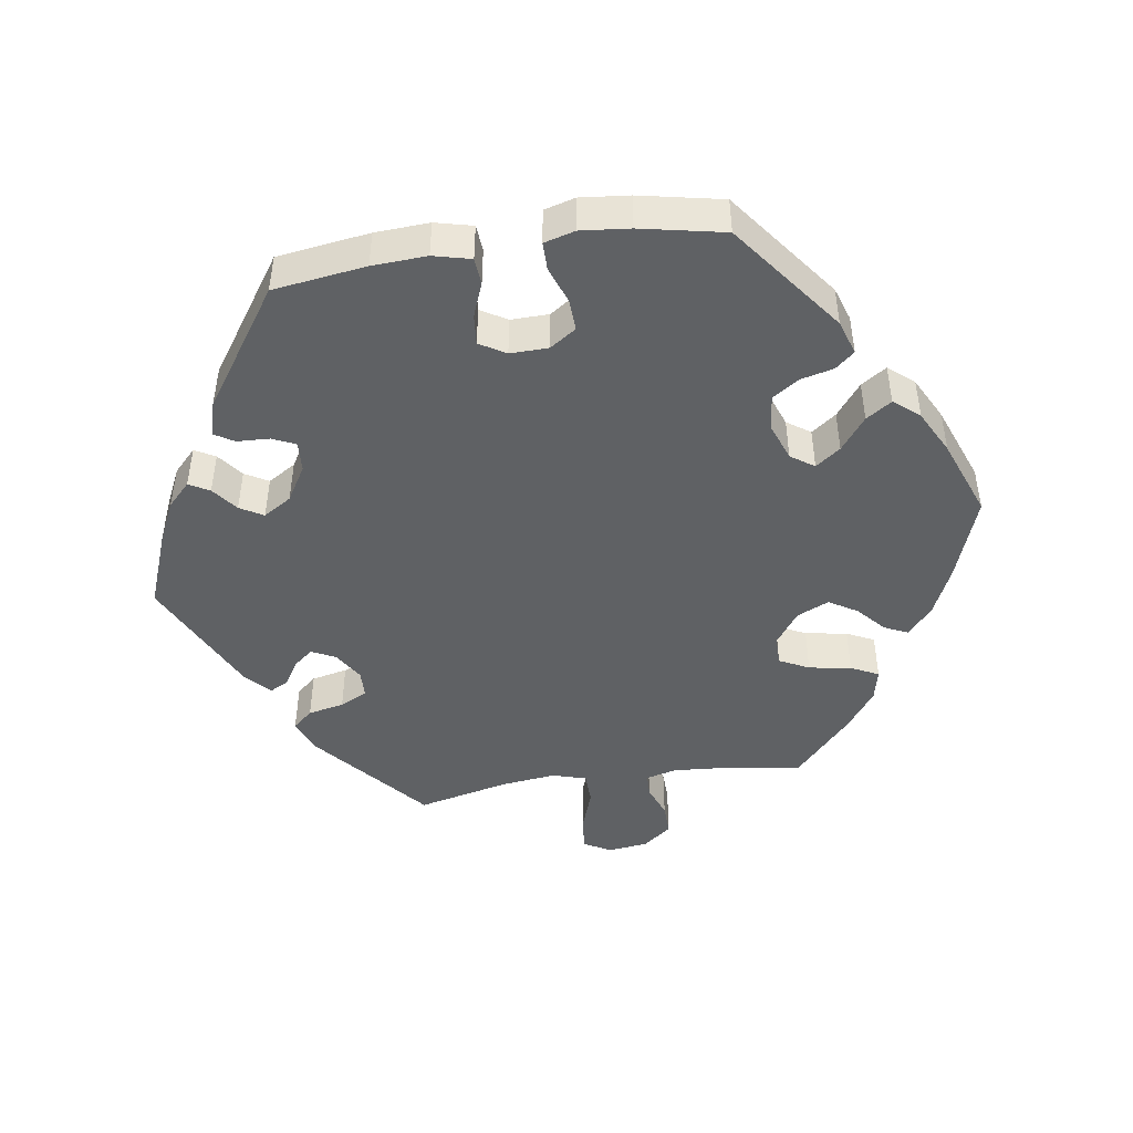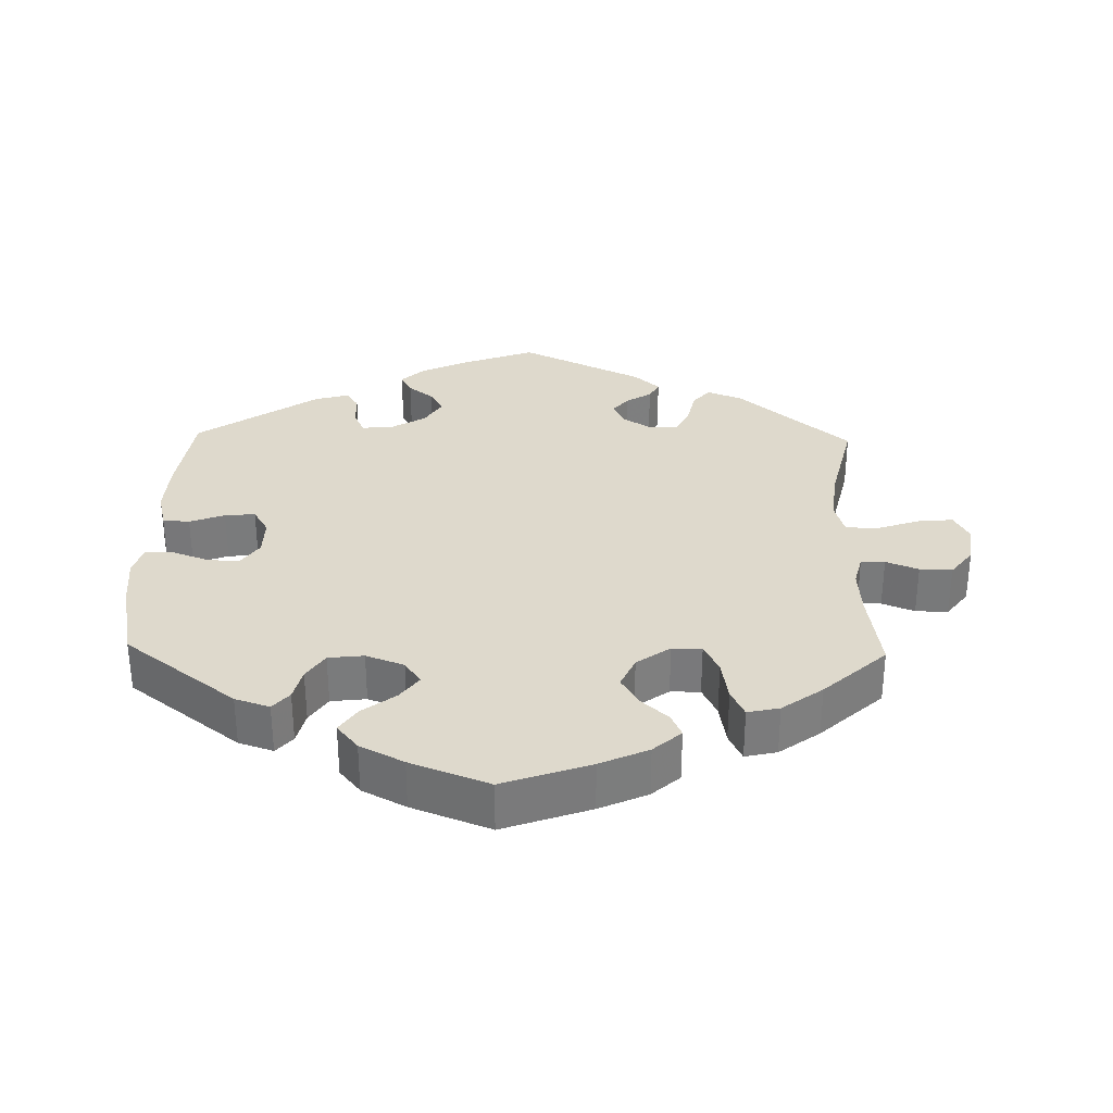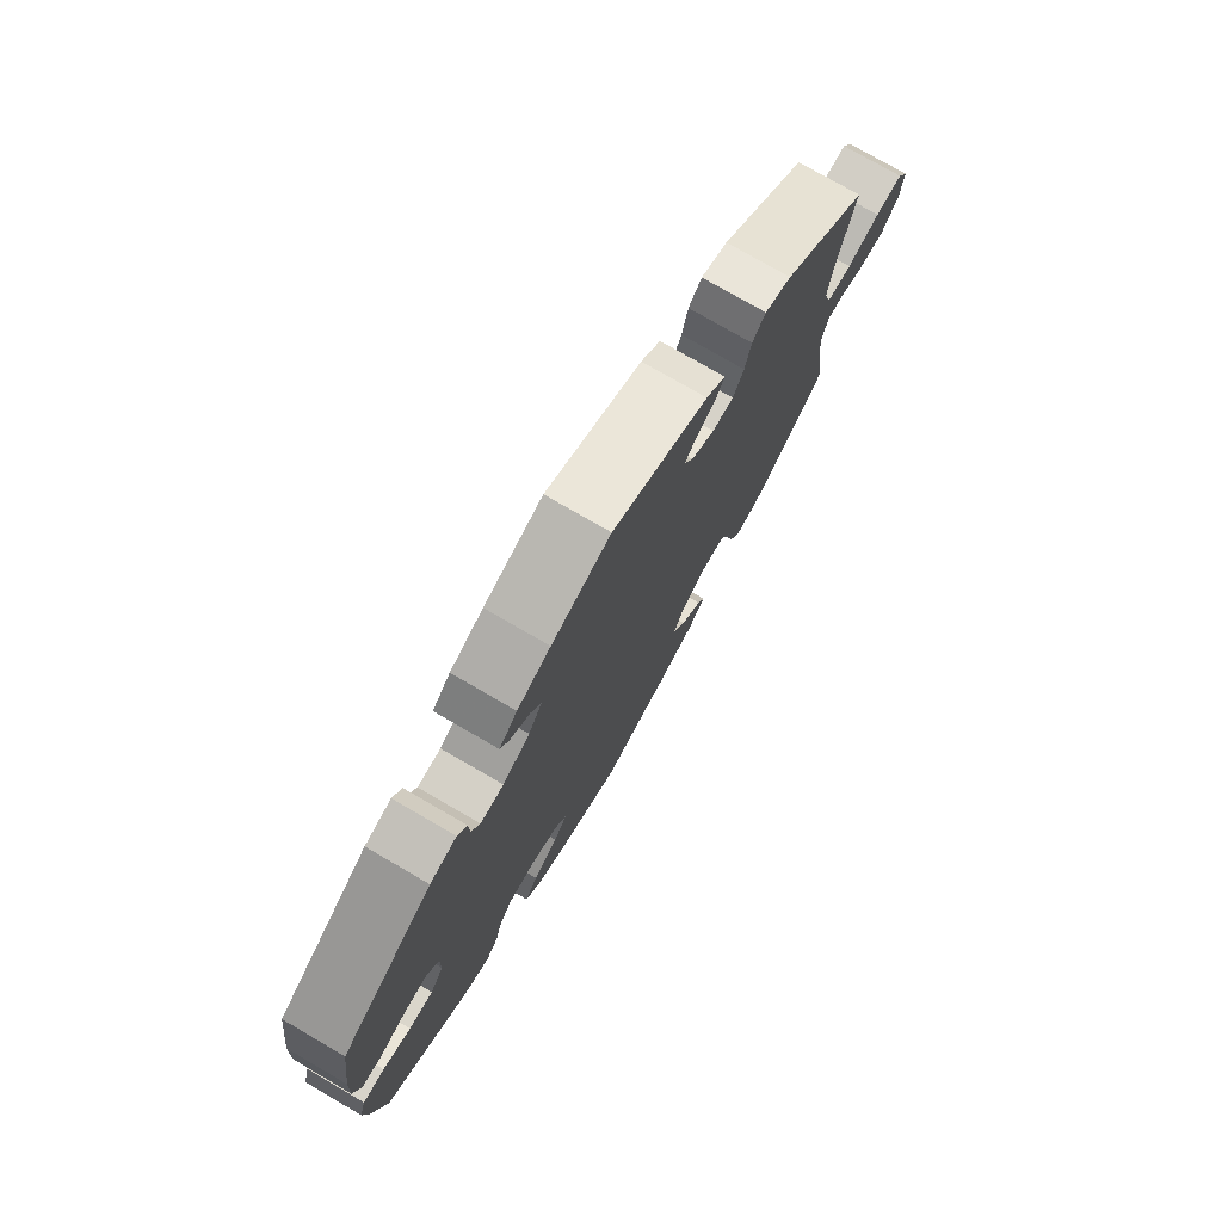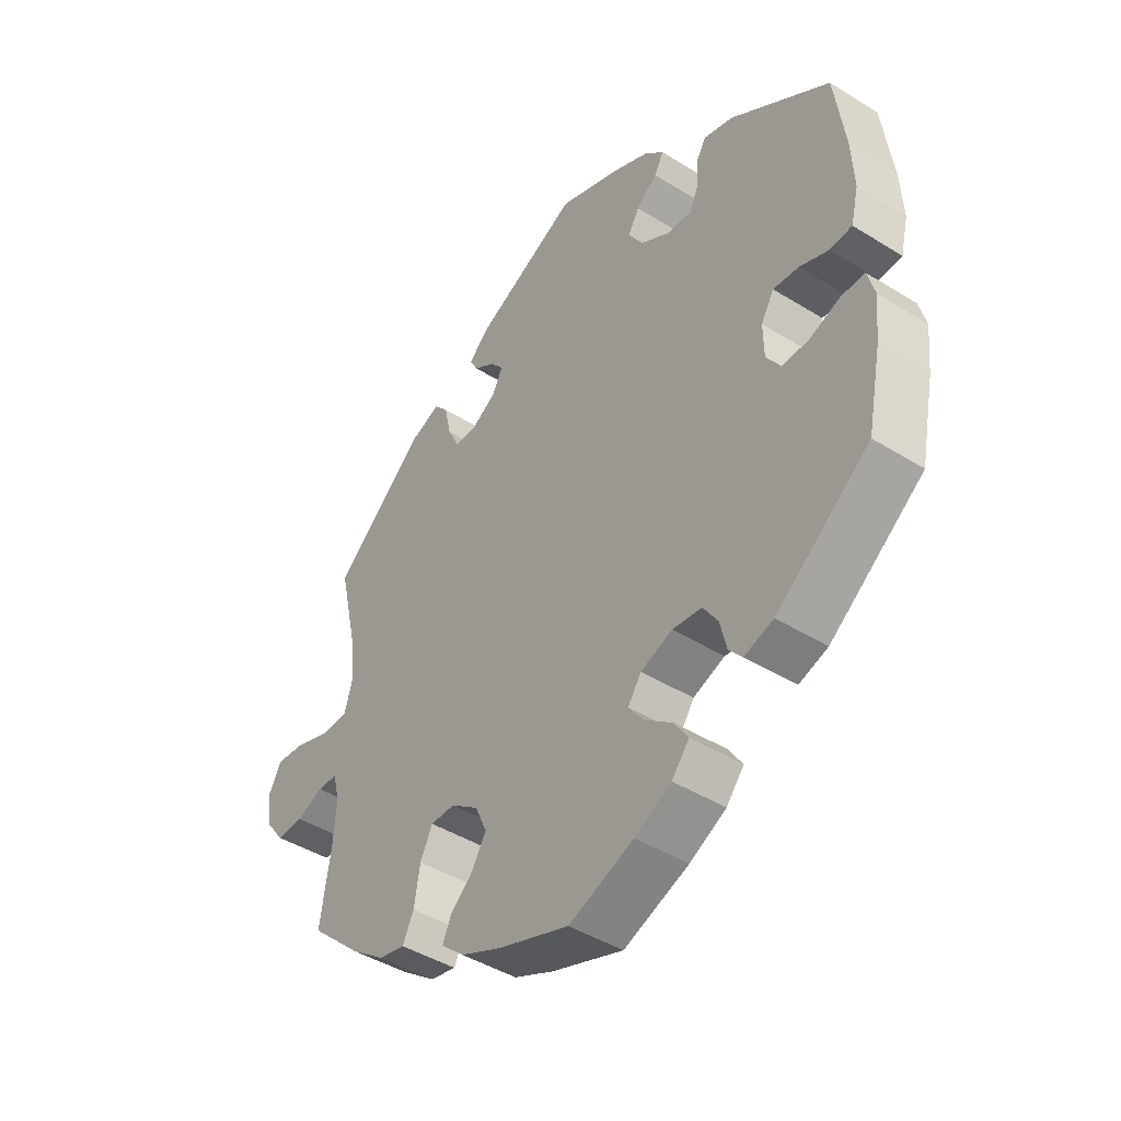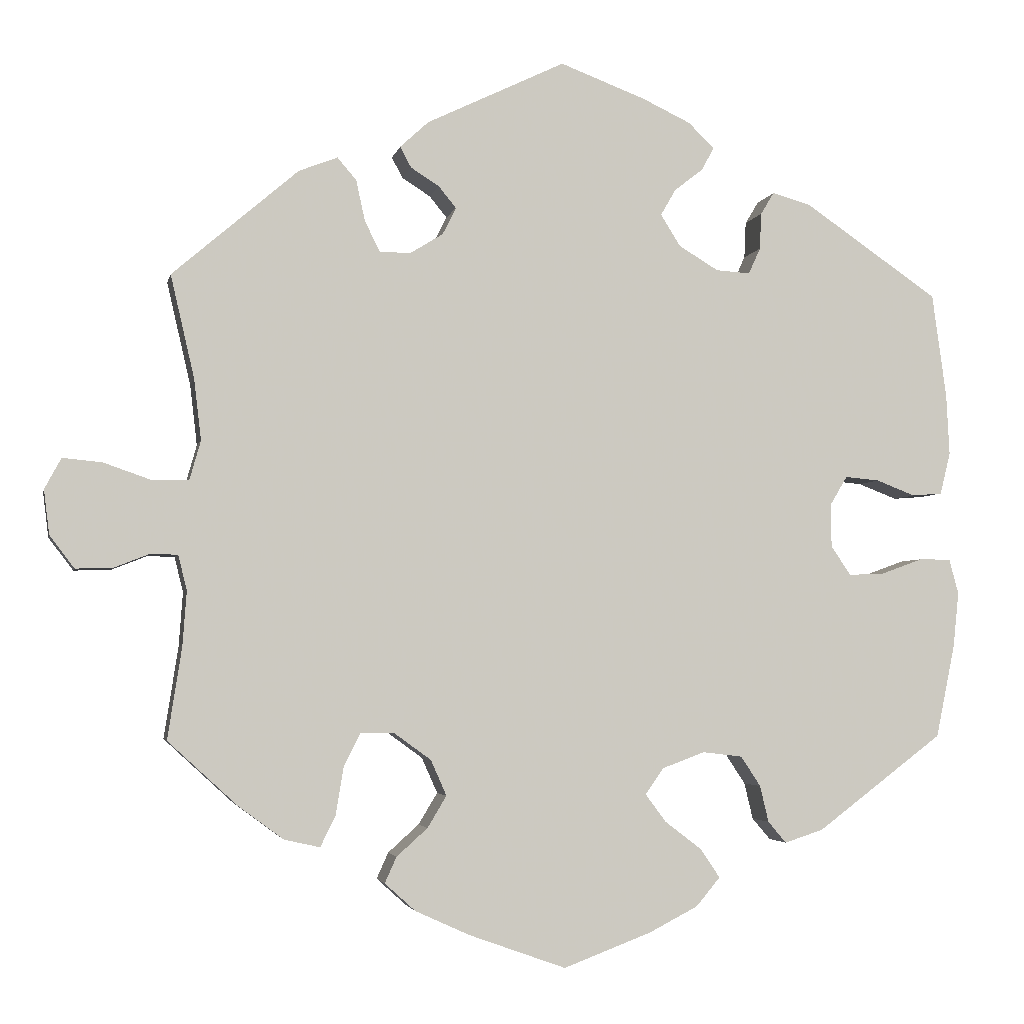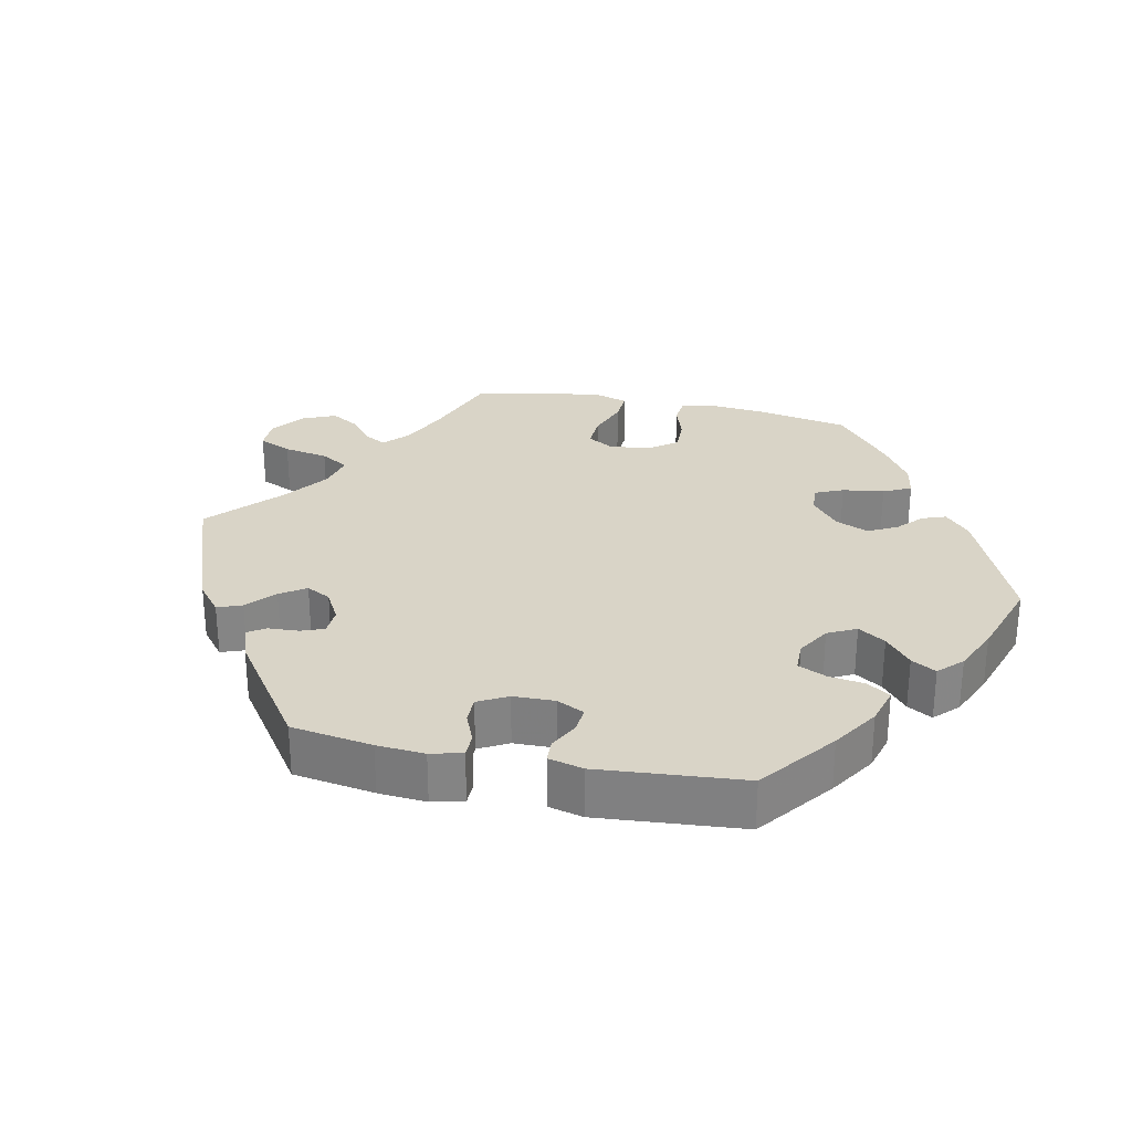
<metadata>
{"format":"obj","ext":"obj","renderer":"f3d","projection":"perspective","resolution":1024,"background":"white","views":[{"elev":-46.1,"azim":98.6,"up":"+Y"},{"elev":32.0,"azim":-178.6,"up":"+Y"},{"elev":76.4,"azim":120.1,"up":"+Z"},{"elev":-43.8,"azim":53.8,"up":"+Z"},{"elev":-3.4,"azim":-11.4,"up":"+Z"},{"elev":28.8,"azim":41.6,"up":"+Y"}]}
</metadata>
<code>
v 0.107 0.07 0.537
v 0.168 0.07 0.508
v 0.201 0.07 0.476
v 0.185 0.07 0.447
v 0.149 0.07 0.419
v 0.13 0.07 0.386
v 0.155 0.07 0.346
v 0.205 0.07 0.316
v 0.248 0.07 0.313
v 0.263 0.07 0.346
v 0.265 0.07 0.392
v 0.282 0.07 0.42
v 0.331 0.07 0.406
v 0.5 0.07 0.29
v 0.518 0.07 0.159
v 0.522 0.07 0.082
v 0.509 0.07 0.029
v 0.471 0.07 0.026
v 0.422 0.07 0.045
v 0.379 0.07 0.049
v 0.357 0.07 0.012
v 0.358 0.07 -0.042
v 0.383 0.07 -0.079
v 0.428 0.07 -0.077
v 0.48 0.07 -0.058
v 0.52 0.07 -0.058
v 0.532 0.07 -0.102
v 0.525 0.07 -0.171
v 0.501 0.07 -0.289
v 0.342 0.07 -0.409
v 0.293 0.07 -0.425
v 0.27 0.07 -0.398
v 0.259 0.07 -0.352
v 0.234 0.07 -0.314
v 0.184 0.07 -0.308
v 0.13 0.07 -0.328
v 0.107 0.07 -0.361
v 0.133 0.07 -0.396
v 0.18 0.07 -0.432
v 0.204 0.07 -0.468
v 0.174 0.07 -0.504
v 0.112 0.07 -0.536
v 0.001 0.07 -0.578
v -0.122 0.07 -0.534
v -0.19 0.07 -0.503
v -0.229 0.07 -0.468
v -0.214 0.07 -0.435
v -0.175 0.07 -0.4
v -0.151 0.07 -0.36
v -0.171 0.07 -0.315
v -0.218 0.07 -0.281
v -0.26 0.07 -0.281
v -0.281 0.07 -0.323
v -0.291 0.07 -0.383
v -0.31 0.07 -0.422
v -0.355 0.07 -0.412
v -0.412 0.07 -0.37
v -0.5 0.07 -0.289
v -0.482 0.07 -0.173
v -0.477 0.07 -0.104
v -0.488 0.07 -0.06
v -0.522 0.07 -0.059
v -0.568 0.07 -0.077
v -0.614 0.07 -0.078
v -0.645 0.07 -0.037
v -0.652 0.07 0.019
v -0.631 0.07 0.058
v -0.581 0.07 0.053
v -0.521 0.07 0.032
v -0.475 0.07 0.033
v -0.461 0.07 0.082
v -0.47 0.07 0.159
v -0.5 0.07 0.289
v -0.341 0.07 0.425
v -0.292 0.07 0.444
v -0.268 0.07 0.416
v -0.257 0.07 0.365
v -0.238 0.07 0.326
v -0.199 0.07 0.325
v -0.157 0.07 0.351
v -0.14 0.07 0.385
v -0.162 0.07 0.412
v -0.198 0.07 0.435
v -0.212 0.07 0.461
v -0.176 0.07 0.494
v -0.001 0.07 0.578
v 0.107 0 0.537
v 0.168 0 0.508
v 0.201 0 0.476
v 0.185 0 0.447
v 0.149 0 0.419
v 0.13 0 0.386
v 0.155 0 0.346
v 0.205 0 0.316
v 0.248 0 0.313
v 0.263 0 0.346
v 0.265 0 0.392
v 0.282 0 0.42
v 0.331 0 0.406
v 0.5 0 0.29
v 0.518 0 0.159
v 0.522 0 0.082
v 0.509 0 0.029
v 0.471 0 0.026
v 0.422 0 0.045
v 0.379 0 0.049
v 0.357 0 0.012
v 0.358 0 -0.042
v 0.383 0 -0.079
v 0.428 0 -0.077
v 0.48 0 -0.058
v 0.52 0 -0.058
v 0.532 0 -0.102
v 0.525 0 -0.171
v 0.501 0 -0.289
v 0.342 0 -0.409
v 0.293 0 -0.425
v 0.27 0 -0.398
v 0.259 0 -0.352
v 0.234 0 -0.314
v 0.184 0 -0.308
v 0.13 0 -0.328
v 0.107 0 -0.361
v 0.133 0 -0.396
v 0.18 0 -0.432
v 0.204 0 -0.468
v 0.174 0 -0.504
v 0.112 0 -0.536
v 0.001 0 -0.578
v -0.122 0 -0.534
v -0.19 0 -0.503
v -0.229 0 -0.468
v -0.214 0 -0.435
v -0.175 0 -0.4
v -0.151 0 -0.36
v -0.171 0 -0.315
v -0.218 0 -0.281
v -0.26 0 -0.281
v -0.281 0 -0.323
v -0.291 0 -0.383
v -0.31 0 -0.422
v -0.355 0 -0.412
v -0.412 0 -0.37
v -0.5 0 -0.289
v -0.482 0 -0.173
v -0.477 0 -0.104
v -0.488 0 -0.06
v -0.522 0 -0.059
v -0.568 0 -0.077
v -0.614 0 -0.078
v -0.645 0 -0.037
v -0.652 0 0.019
v -0.631 0 0.058
v -0.581 0 0.053
v -0.521 0 0.032
v -0.475 0 0.033
v -0.461 0 0.082
v -0.47 0 0.159
v -0.5 0 0.289
v -0.341 0 0.425
v -0.292 0 0.444
v -0.268 0 0.416
v -0.257 0 0.365
v -0.238 0 0.326
v -0.199 0 0.325
v -0.157 0 0.351
v -0.14 0 0.385
v -0.162 0 0.412
v -0.198 0 0.435
v -0.212 0 0.461
v -0.176 0 0.494
v -0.001 0 0.578
f 82 83 84 85
f 81 82 85 86
f 80 81 86 1
f 74 75 76 77
f 72 73 74 77
f 71 72 77 78
f 70 71 78 79
f 66 67 68 69
f 66 69 70
f 65 66 70
f 62 63 64 65
f 61 62 65 70
f 60 61 70 79
f 56 57 58 59
f 53 54 55 56
f 52 53 56 59
f 51 52 59 60
f 45 46 47 48
f 45 48 49
f 44 45 49
f 43 44 49
f 42 43 49 50
f 38 39 40 41
f 37 38 41 42
f 30 31 32 33
f 30 33 34
f 29 30 34
f 28 29 34 35
f 24 25 26 27
f 23 24 27 28
f 16 17 18 19
f 16 19 20
f 15 16 20
f 14 15 20
f 13 14 20 21
f 10 11 12 13
f 9 10 13 21
f 2 3 4 5
f 80 1 2 5
f 80 5 6
f 51 60 79 80
f 50 51 80 6
f 37 42 50
f 36 37 50 6
f 23 28 35 36
f 22 23 36
f 22 36 6 7
f 8 9 21 22
f 7 8 22
f 171 170 169 168
f 172 171 168 167
f 87 172 167 166
f 163 162 161 160
f 163 160 159 158
f 164 163 158 157
f 165 164 157 156
f 155 154 153 152
f 156 155 152
f 156 152 151
f 151 150 149 148
f 156 151 148 147
f 165 156 147 146
f 145 144 143 142
f 142 141 140 139
f 145 142 139 138
f 146 145 138 137
f 134 133 132 131
f 135 134 131
f 135 131 130
f 135 130 129
f 136 135 129 128
f 127 126 125 124
f 128 127 124 123
f 119 118 117 116
f 120 119 116
f 120 116 115
f 121 120 115 114
f 113 112 111 110
f 114 113 110 109
f 105 104 103 102
f 106 105 102
f 106 102 101
f 106 101 100
f 107 106 100 99
f 99 98 97 96
f 107 99 96 95
f 91 90 89 88
f 91 88 87 166
f 92 91 166
f 166 165 146 137
f 92 166 137 136
f 136 128 123
f 92 136 123 122
f 122 121 114 109
f 122 109 108
f 93 92 122 108
f 108 107 95 94
f 108 94 93
f 1 87 88 2
f 2 88 89 3
f 3 89 90 4
f 4 90 91 5
f 5 91 92 6
f 6 92 93 7
f 7 93 94 8
f 8 94 95 9
f 9 95 96 10
f 10 96 97 11
f 11 97 98 12
f 12 98 99 13
f 13 99 100 14
f 14 100 101 15
f 15 101 102 16
f 16 102 103 17
f 17 103 104 18
f 18 104 105 19
f 19 105 106 20
f 20 106 107 21
f 21 107 108 22
f 22 108 109 23
f 23 109 110 24
f 24 110 111 25
f 25 111 112 26
f 26 112 113 27
f 27 113 114 28
f 28 114 115 29
f 29 115 116 30
f 30 116 117 31
f 31 117 118 32
f 32 118 119 33
f 33 119 120 34
f 34 120 121 35
f 35 121 122 36
f 36 122 123 37
f 37 123 124 38
f 38 124 125 39
f 39 125 126 40
f 40 126 127 41
f 41 127 128 42
f 42 128 129 43
f 43 129 130 44
f 44 130 131 45
f 45 131 132 46
f 46 132 133 47
f 47 133 134 48
f 48 134 135 49
f 49 135 136 50
f 50 136 137 51
f 51 137 138 52
f 52 138 139 53
f 53 139 140 54
f 54 140 141 55
f 55 141 142 56
f 56 142 143 57
f 57 143 144 58
f 58 144 145 59
f 59 145 146 60
f 60 146 147 61
f 61 147 148 62
f 62 148 149 63
f 63 149 150 64
f 64 150 151 65
f 65 151 152 66
f 66 152 153 67
f 67 153 154 68
f 68 154 155 69
f 69 155 156 70
f 70 156 157 71
f 71 157 158 72
f 72 158 159 73
f 73 159 160 74
f 74 160 161 75
f 75 161 162 76
f 76 162 163 77
f 77 163 164 78
f 78 164 165 79
f 79 165 166 80
f 80 166 167 81
f 81 167 168 82
f 82 168 169 83
f 83 169 170 84
f 84 170 171 85
f 85 171 172 86
f 86 172 87 1

</code>
